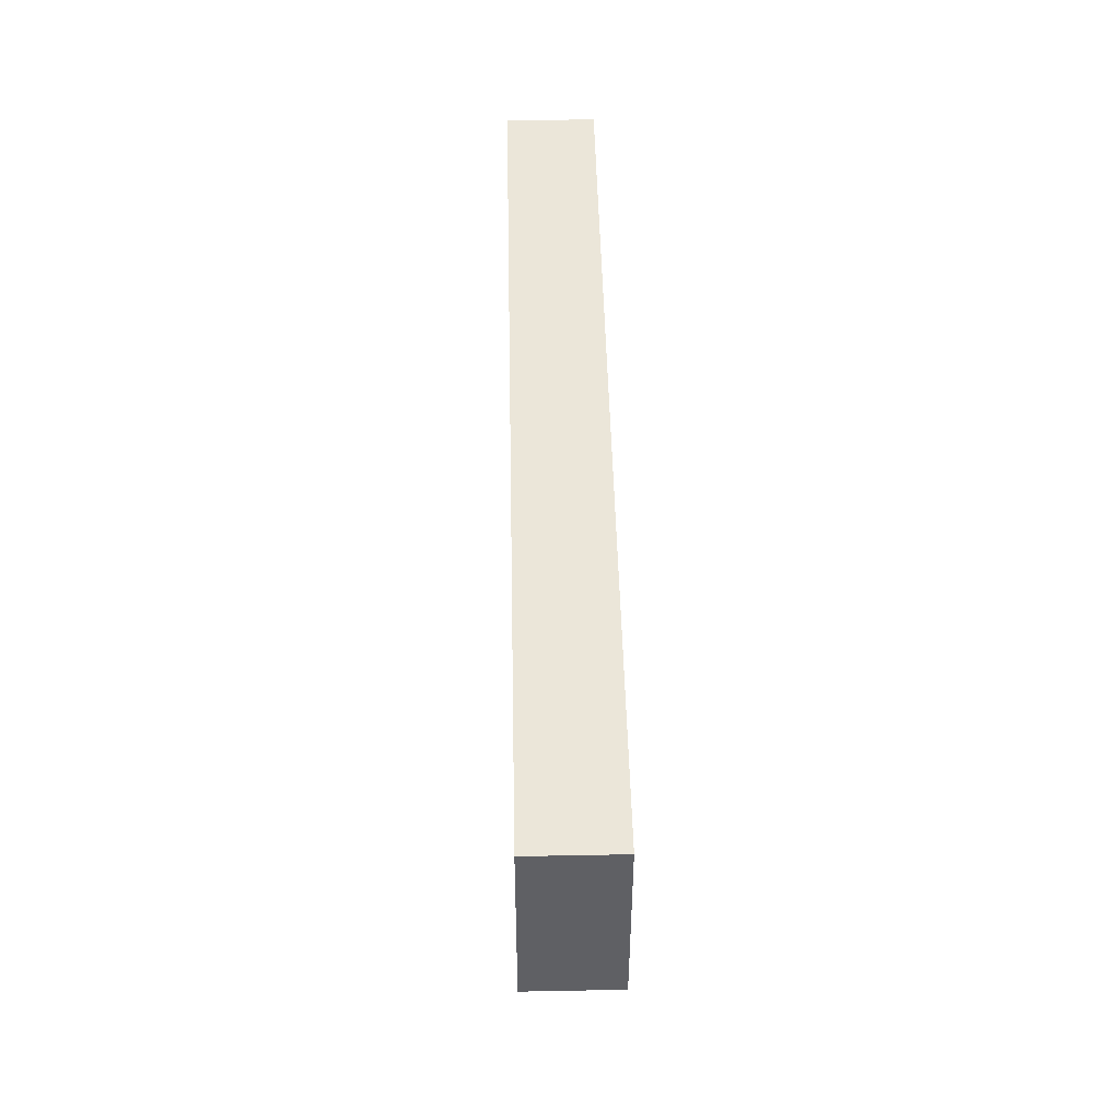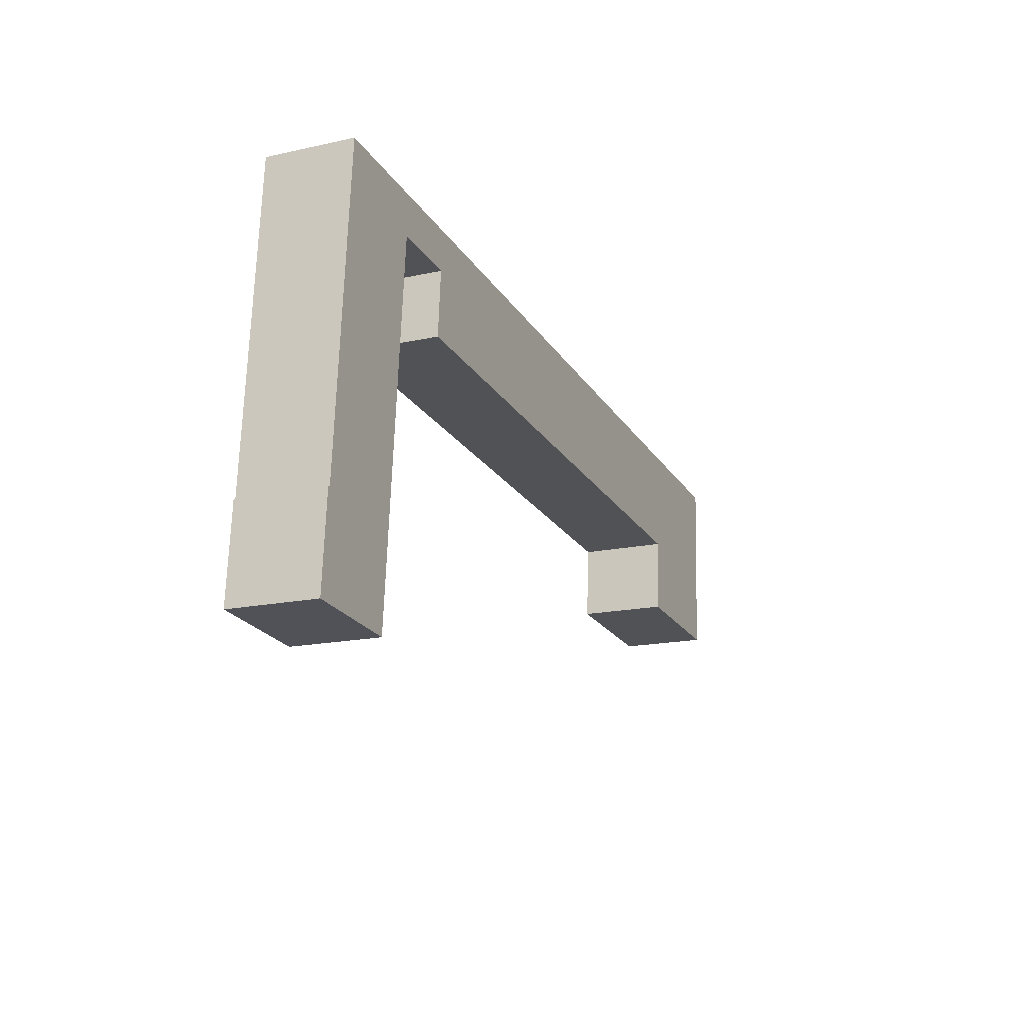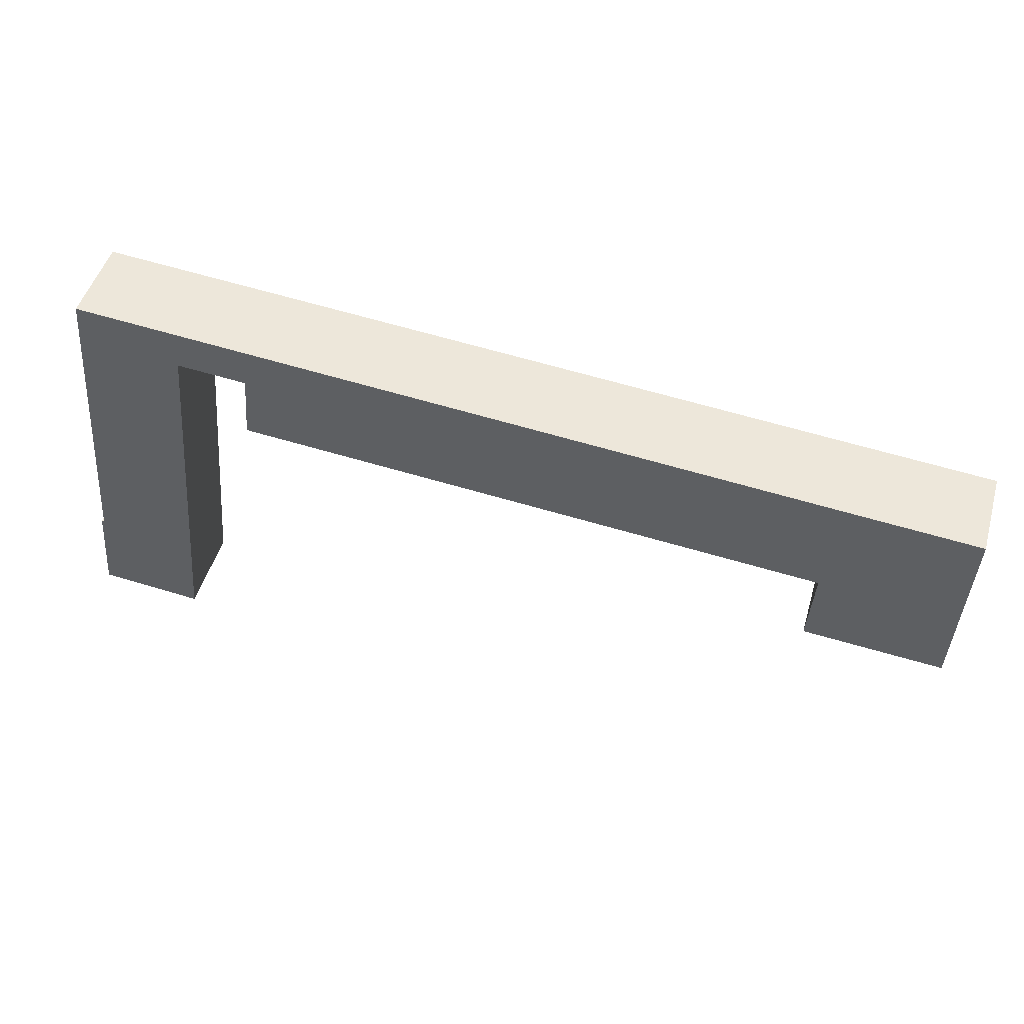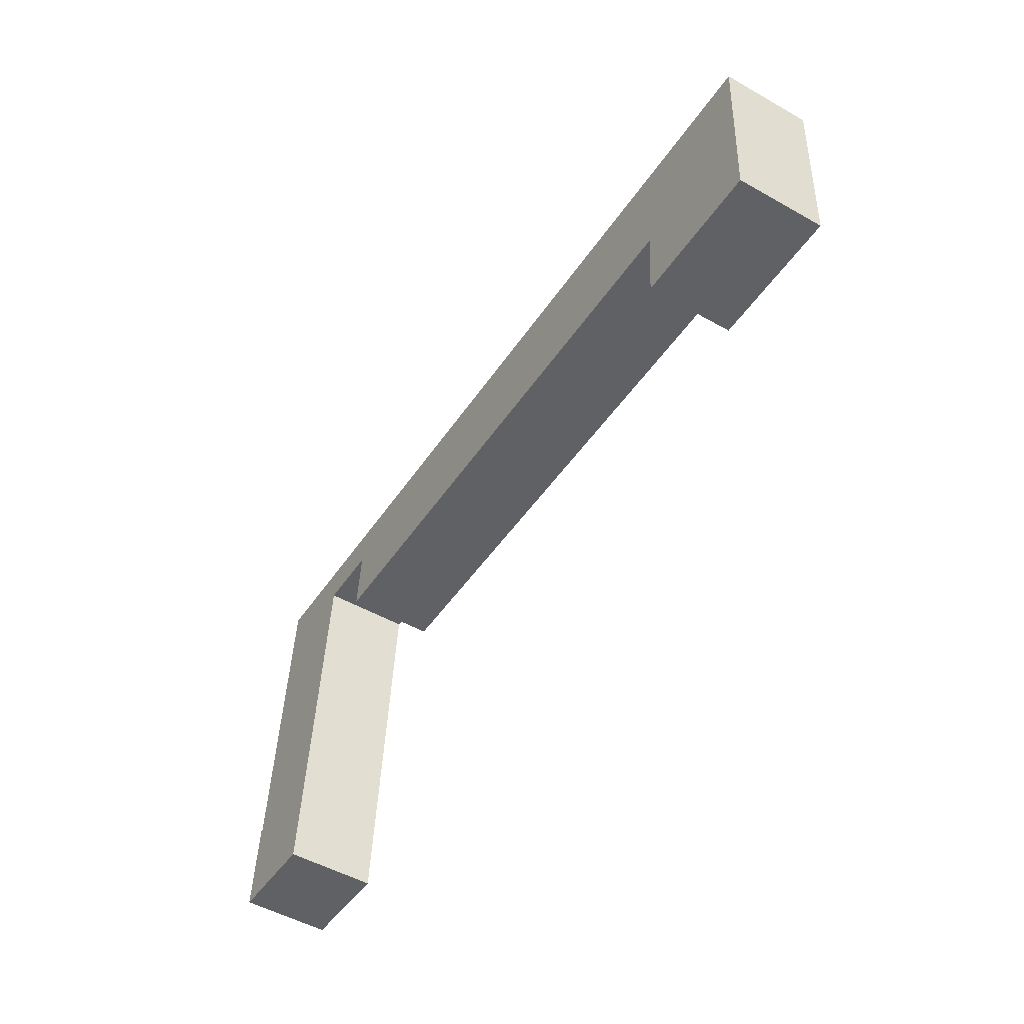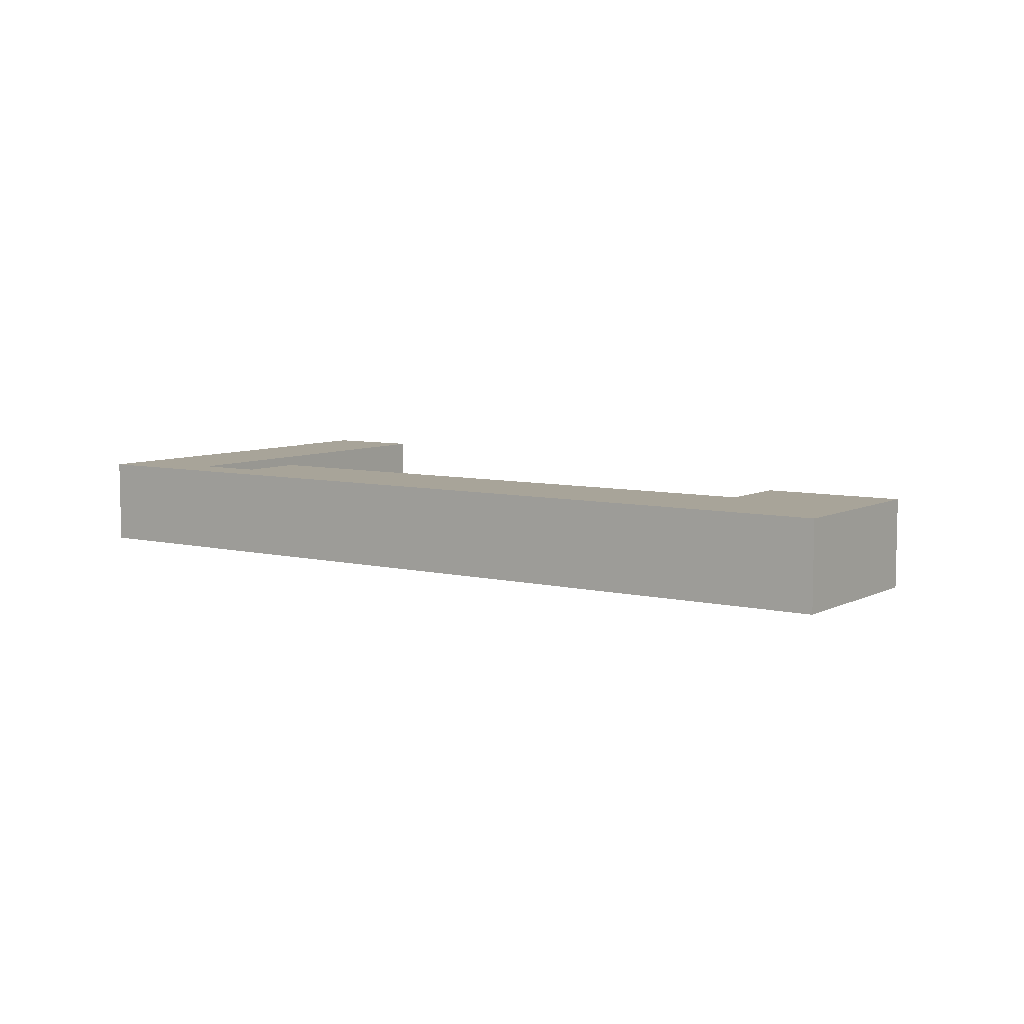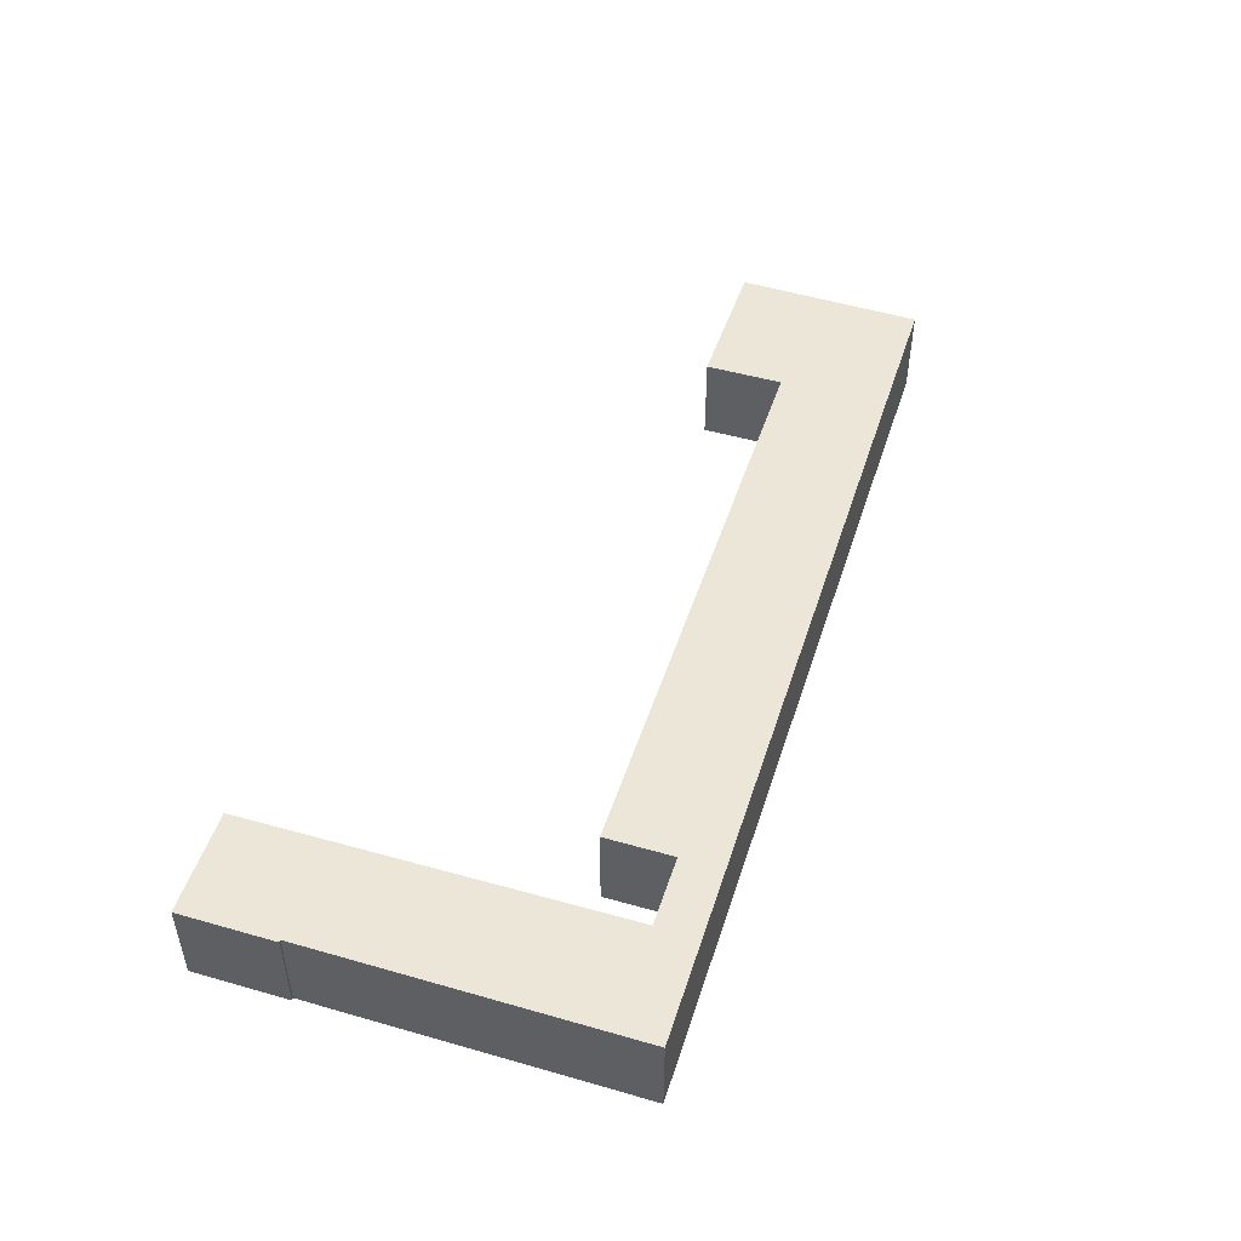
<metadata>
{"format":"obj","ext":"obj","renderer":"f3d","projection":"perspective","resolution":1024,"background":"white","views":[{"elev":43.4,"azim":88.7,"up":"+Z"},{"elev":-16.7,"azim":-65.9,"up":"+Z"},{"elev":48.3,"azim":16.0,"up":"+Z"},{"elev":-51.1,"azim":58.4,"up":"+Z"},{"elev":7.1,"azim":39.0,"up":"+Y"},{"elev":48.6,"azim":-67.8,"up":"+Y"}]}
</metadata>
<code>
v  11.83 -2.135e-15 34.86
v  3.023 7.55 35.58
v  3.023 -2.178e-15 35.58
v  11.83 7.55 34.86
v  67.7 -1.858e-15 30.34
v  67.7 7.55 30.34
v  68.02 -1.856e-15 30.32
v  68.02 7.55 30.32
v  11.59 7.55 31.3
v  17.58 -1.888e-15 30.83
v  11.59 -1.916e-15 31.3
v  17.58 7.55 30.83
v  11.1 7.55 25.48
v  8.84 4.874e-17 -0.796
v  8.84 7.55 -0.796
v  11.1 -1.56e-15 25.48
v  11.1 7.55 25.53
v  11.1 -1.564e-15 25.53
v  79.61 7.55 29.4
v  79.61 -1.8e-15 29.4
v  0.935 -5.554e-16 9.07
v  0.935 7.55 9.07
v  79.54 -1.718e-15 28.07
v  78.75 -8.344e-16 13.63
v  66.83 -8.881e-16 14.5
v  67.32 -1.292e-15 21.11
v  66.86 -9.223e-16 15.06
v  66.82 -8.882e-16 14.51
v  67.19 -1.293e-15 21.12
v  0.857 -4.945e-16 8.076
v  0 0 0
v  0.646 -4.961e-16 8.102
v  17.12 -1.534e-15 25.06
v  0.646 7.55 8.102
v  0 7.55 4.623e-16
v  79.54 7.55 28.07
v  78.75 7.55 13.63
v  67.19 7.55 21.12
v  17.12 7.55 25.06
v  67.32 7.55 21.11
v  0.857 7.55 8.076
v  66.86 7.55 15.06
v  66.83 7.55 14.5
v  66.82 7.55 14.51
g defaultobject
f 1 2 3
f 2 1 4
f 4 1 5
f 4 5 6
f 6 5 7
f 6 7 8
f 9 10 11
f 10 9 12
f 13 14 15
f 14 13 16
f 16 13 17
f 16 17 9
f 16 9 18
f 18 9 11
f 19 7 20
f 7 19 8
f 2 21 3
f 21 2 22
f 7 23 20
f 23 7 24
f 24 7 25
f 25 7 26
f 26 7 5
f 25 26 27
f 25 27 28
f 1 26 5
f 26 1 29
f 29 1 10
f 10 1 11
f 11 1 3
f 11 3 18
f 18 3 16
f 16 3 14
f 14 3 21
f 14 21 30
f 14 30 31
f 31 30 32
f 33 29 10
f 34 31 32
f 31 34 35
f 36 24 37
f 24 36 19
f 24 19 23
f 23 19 20
f 38 33 39
f 33 38 29
f 29 38 40
f 29 40 26
f 35 14 31
f 14 35 15
f 34 15 35
f 15 34 41
f 15 41 22
f 15 22 2
f 15 2 13
f 13 2 4
f 13 4 17
f 17 4 9
f 9 4 12
f 12 4 6
f 12 6 38
f 38 6 40
f 42 43 44
f 43 42 37
f 37 42 40
f 37 40 6
f 37 6 8
f 37 8 19
f 37 19 36
f 38 39 12
f 27 44 28
f 44 27 26
f 44 26 42
f 42 26 40
f 22 30 21
f 30 22 41
f 43 28 44
f 28 43 25
f 25 43 37
f 25 37 24
f 12 33 10
f 33 12 39
f 41 32 30
f 32 41 34

</code>
